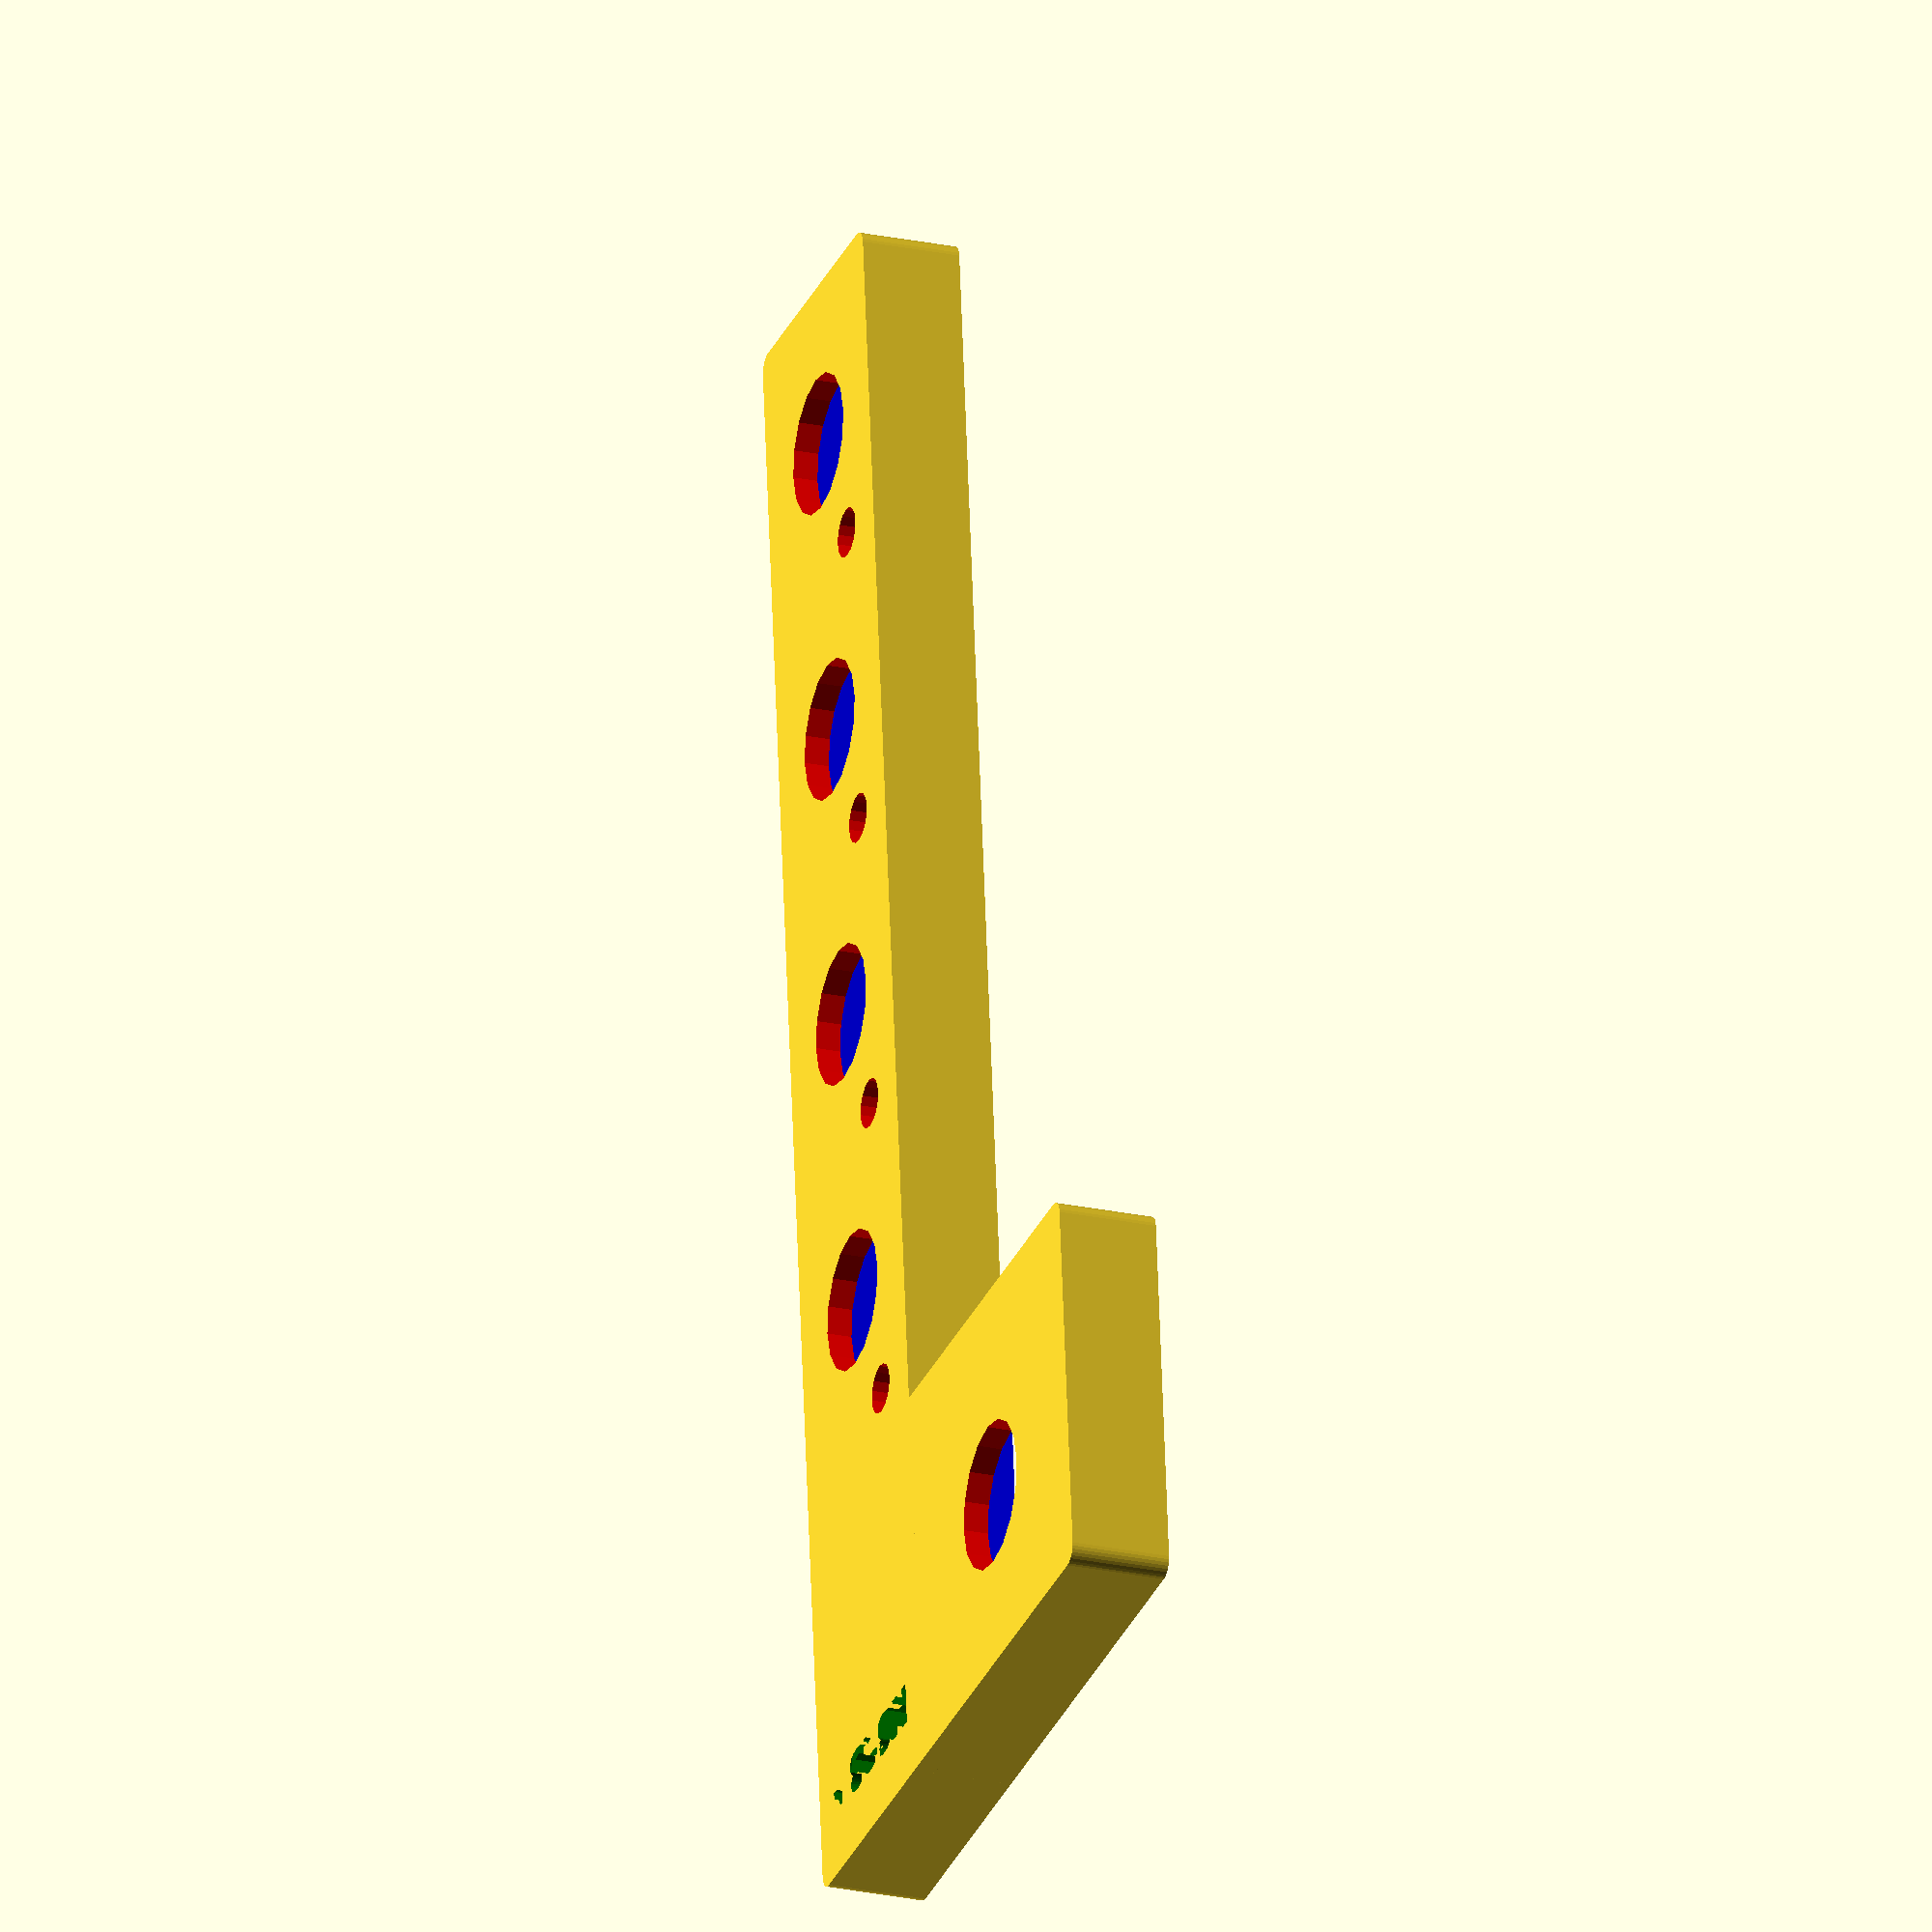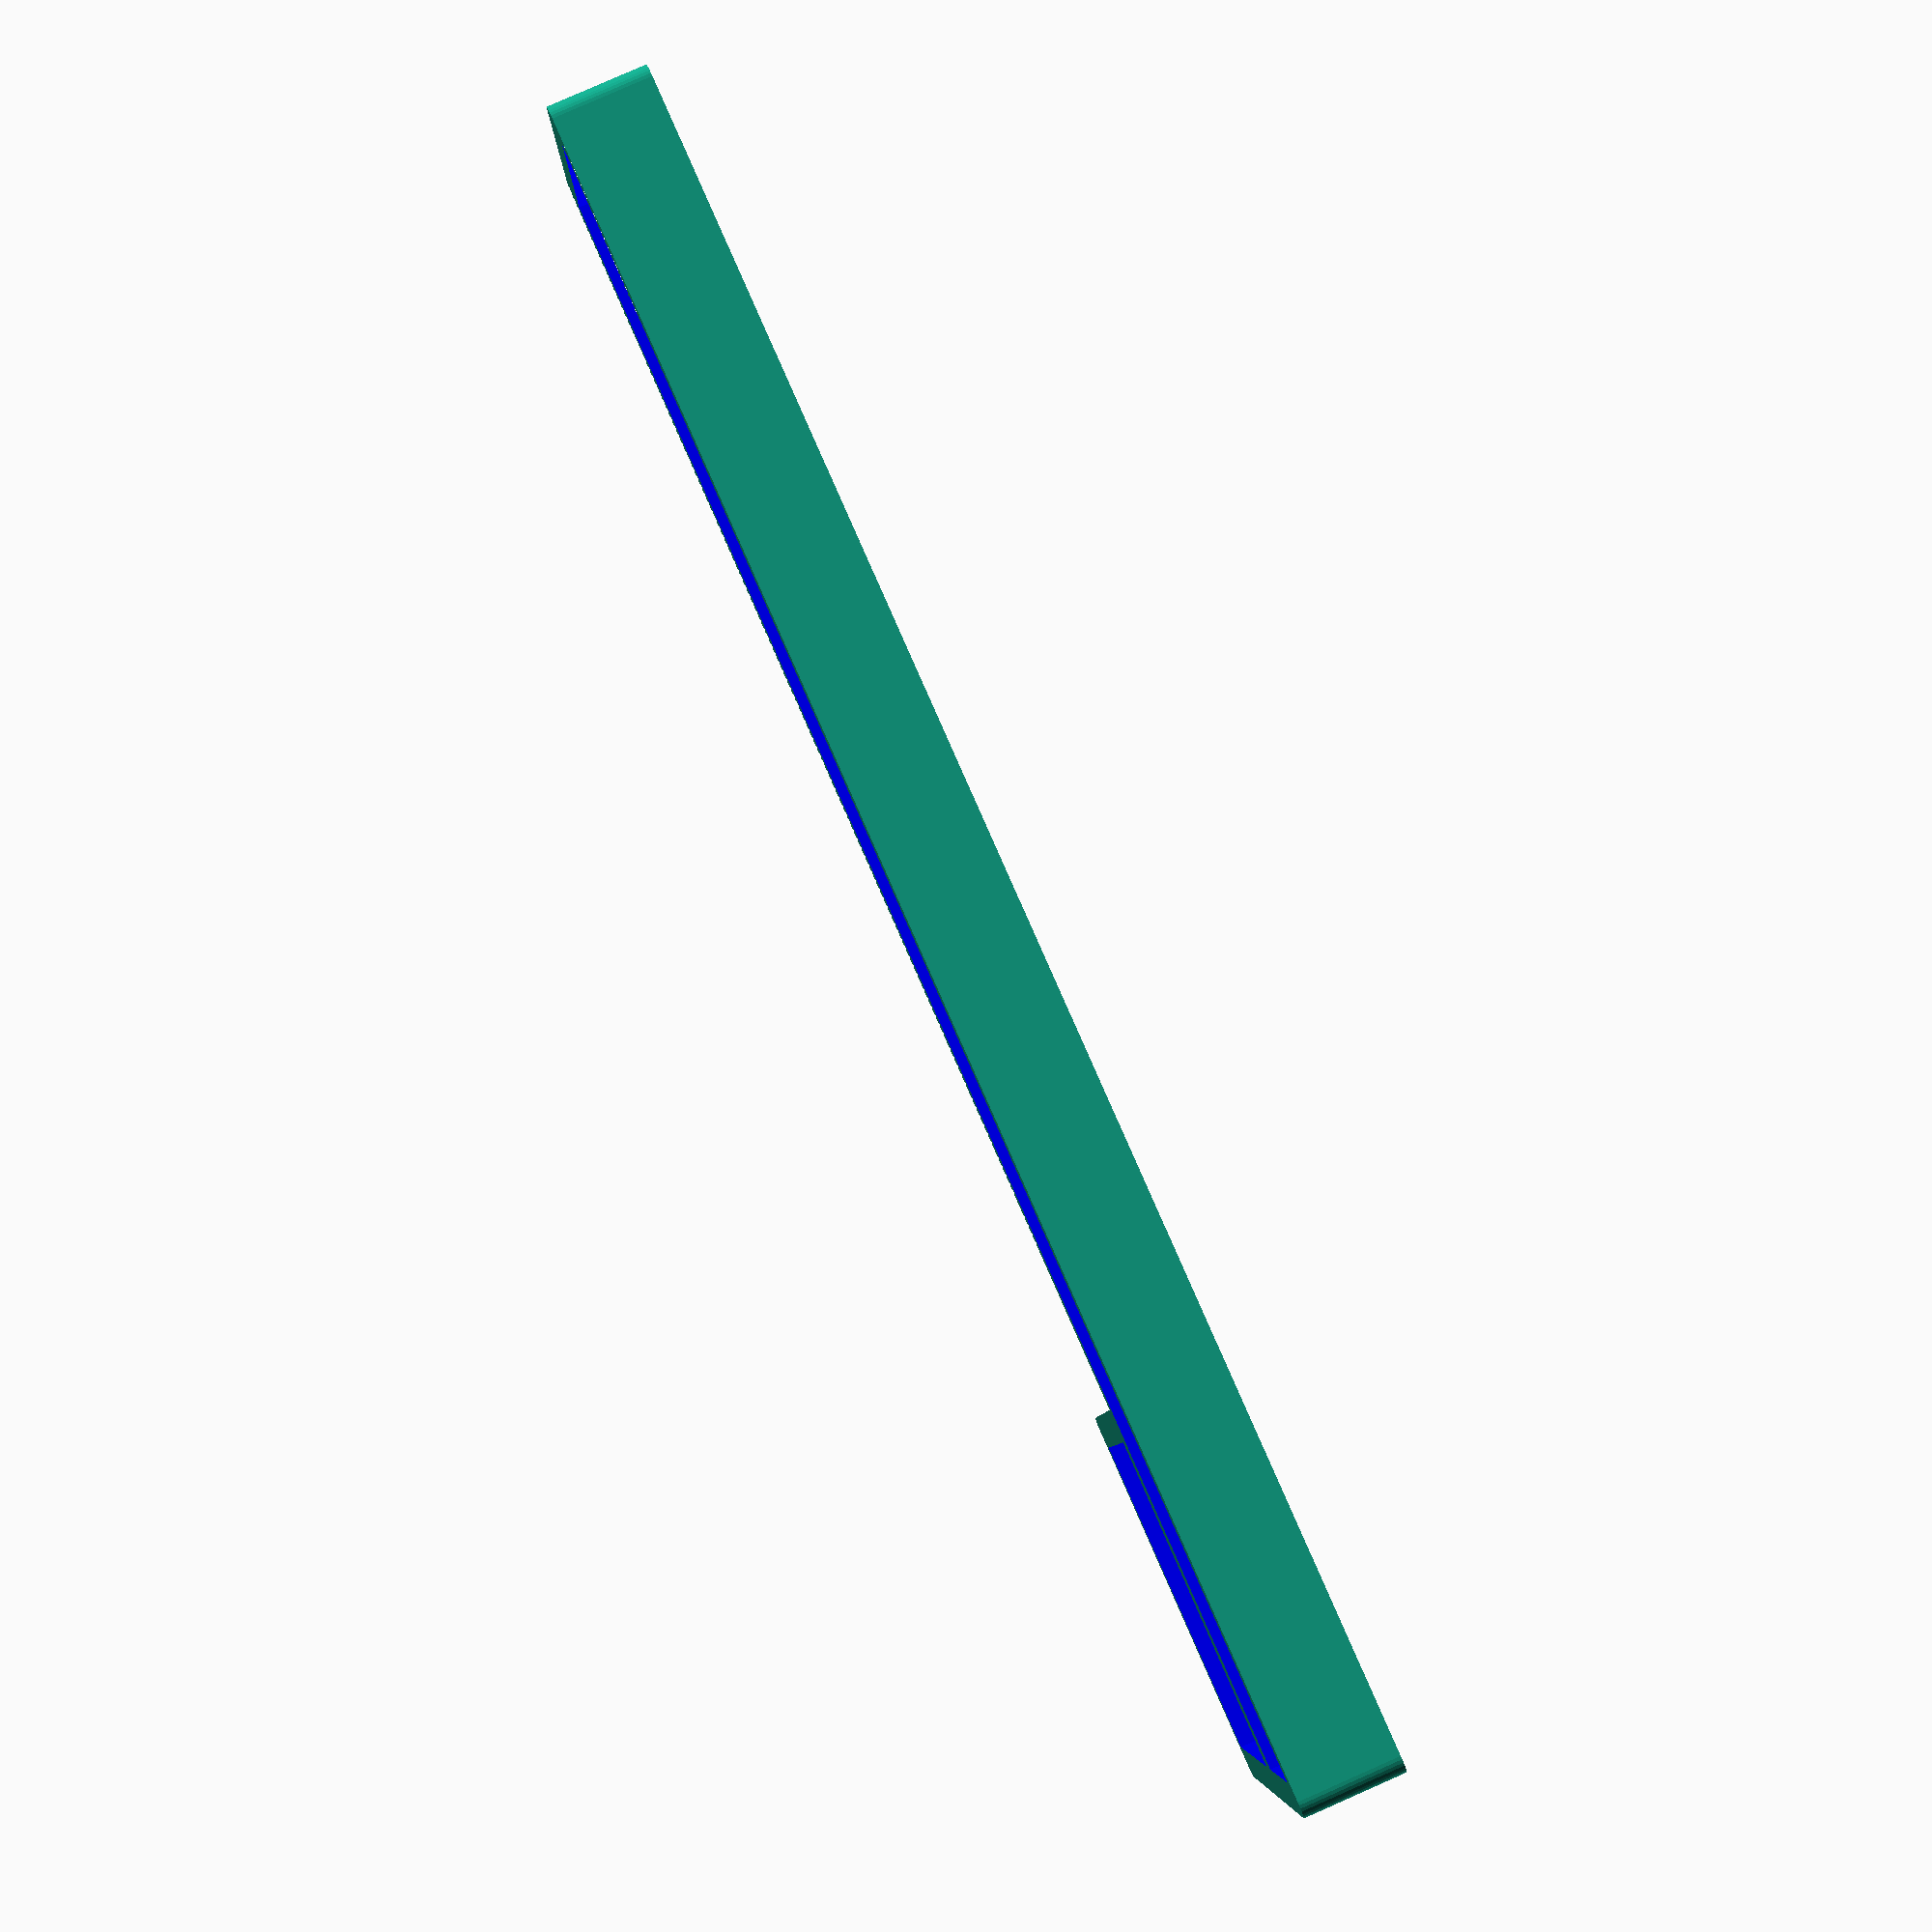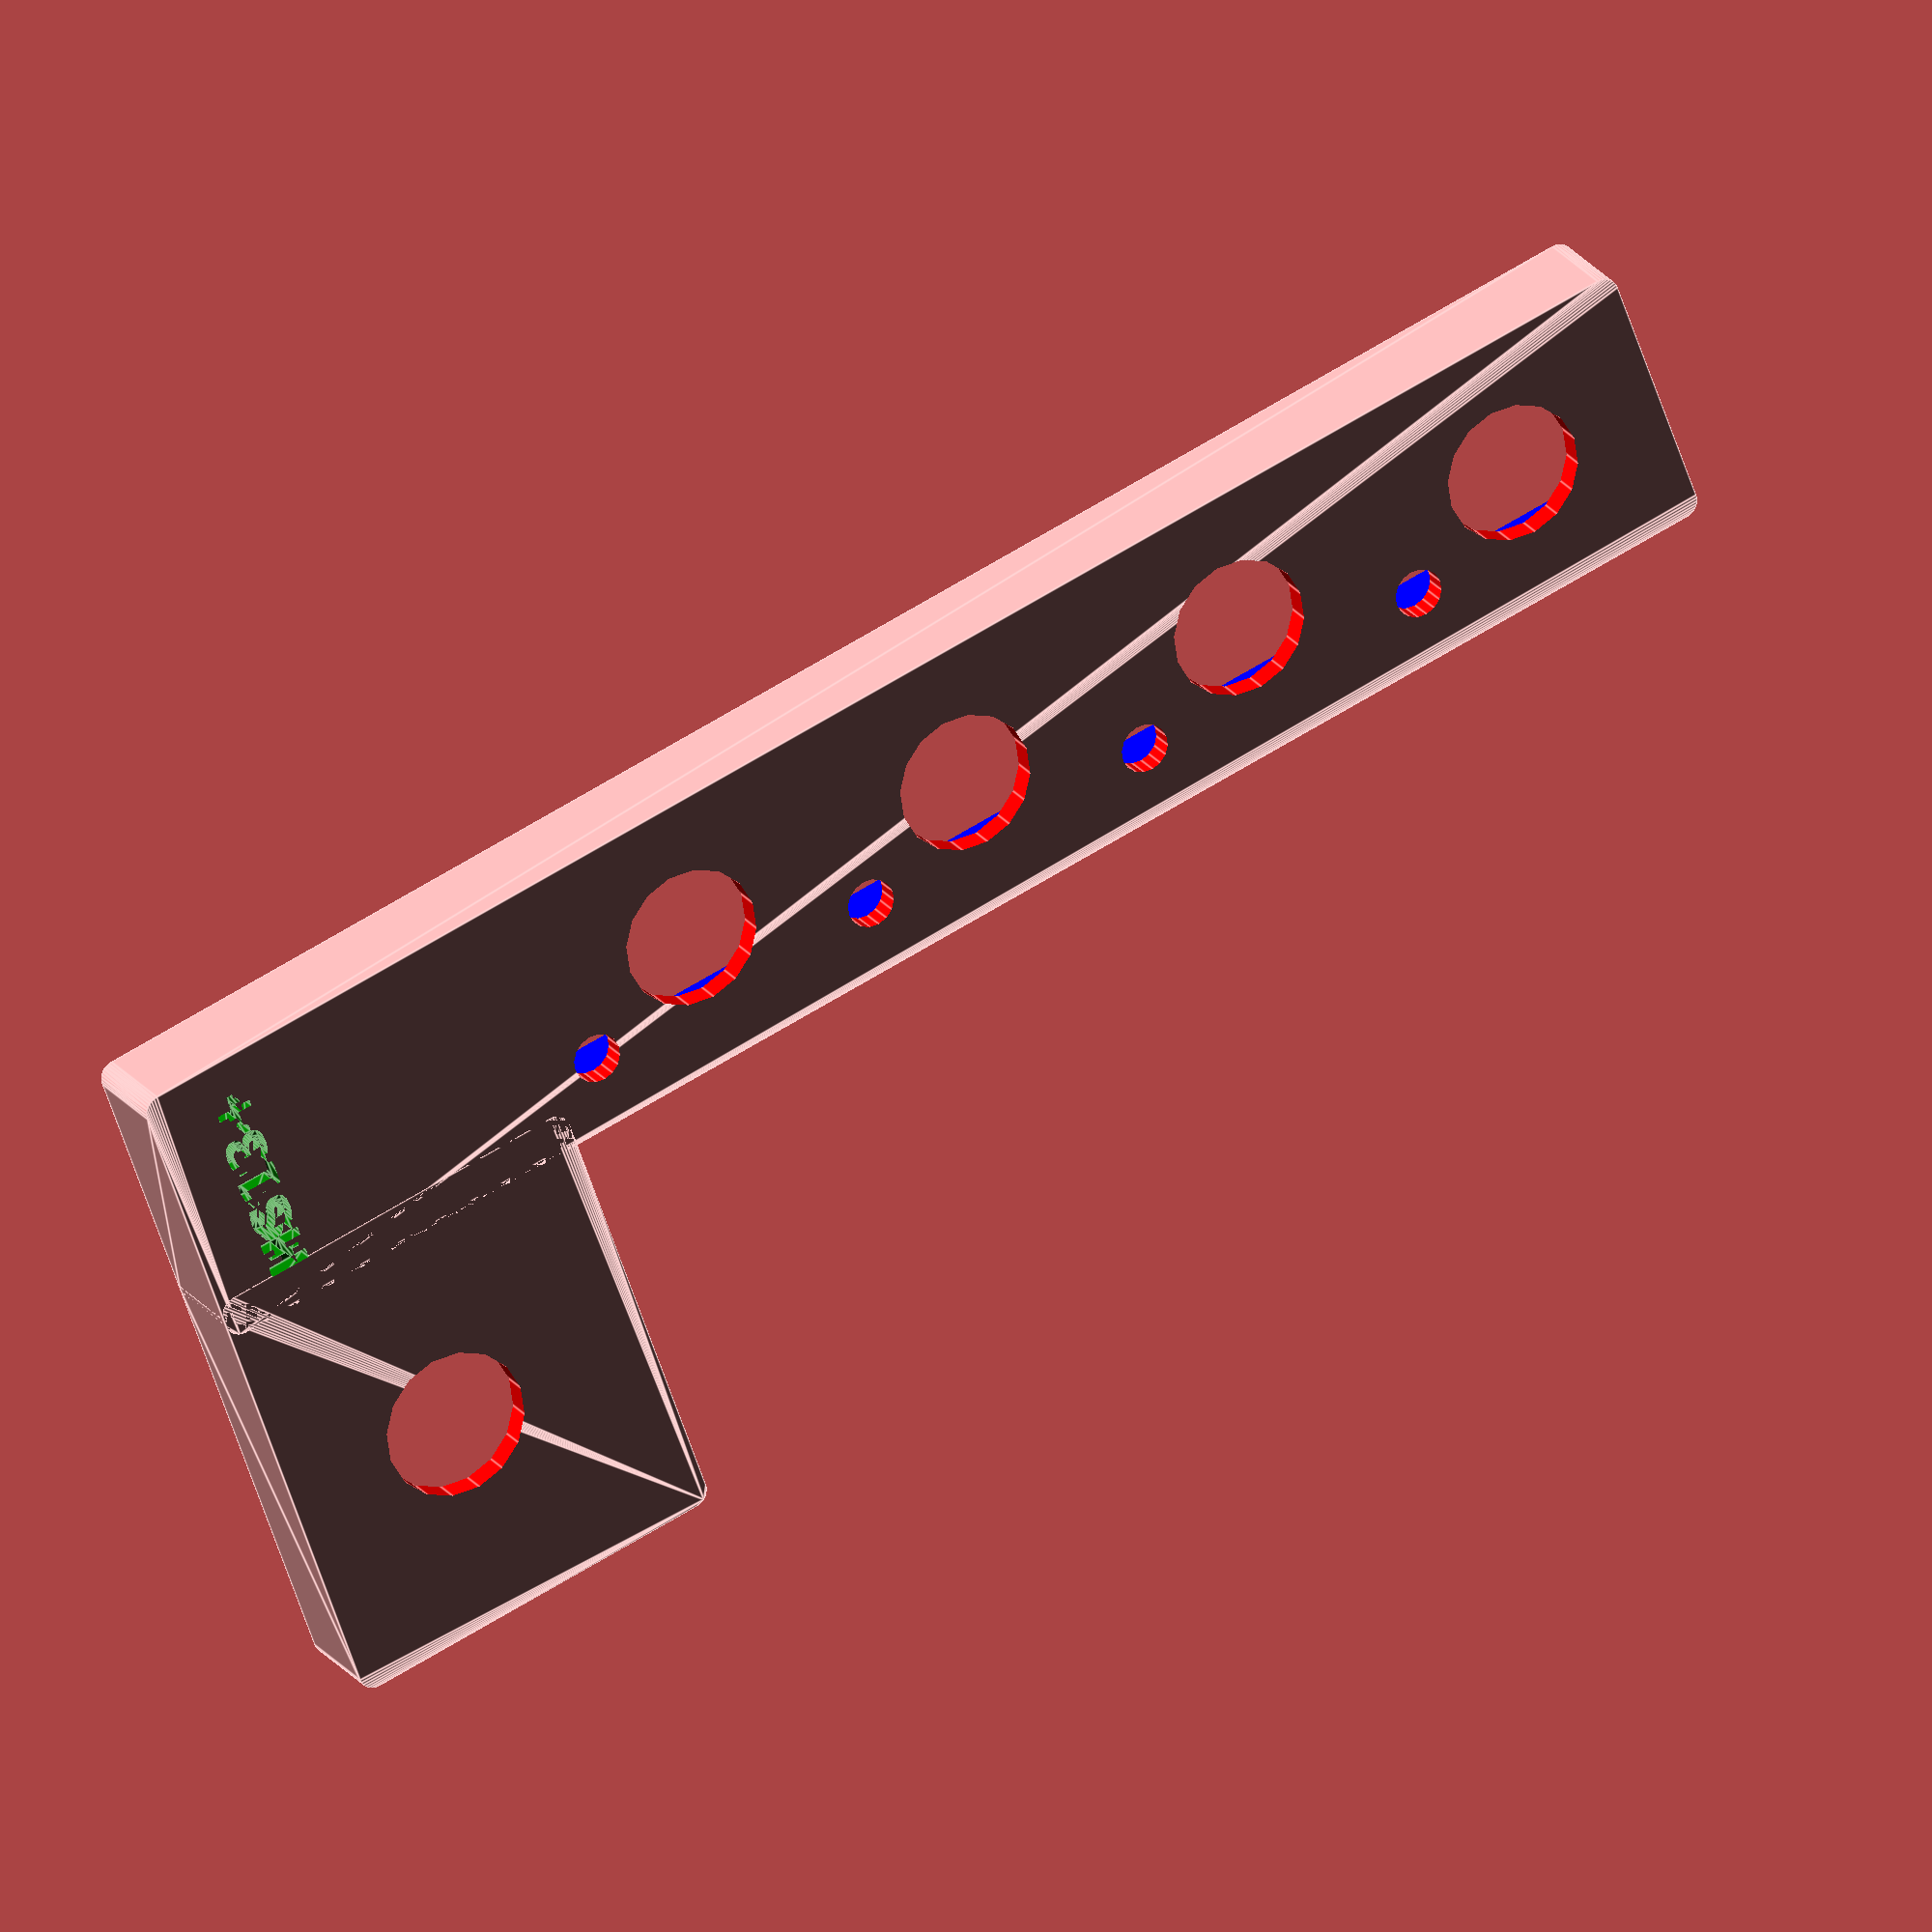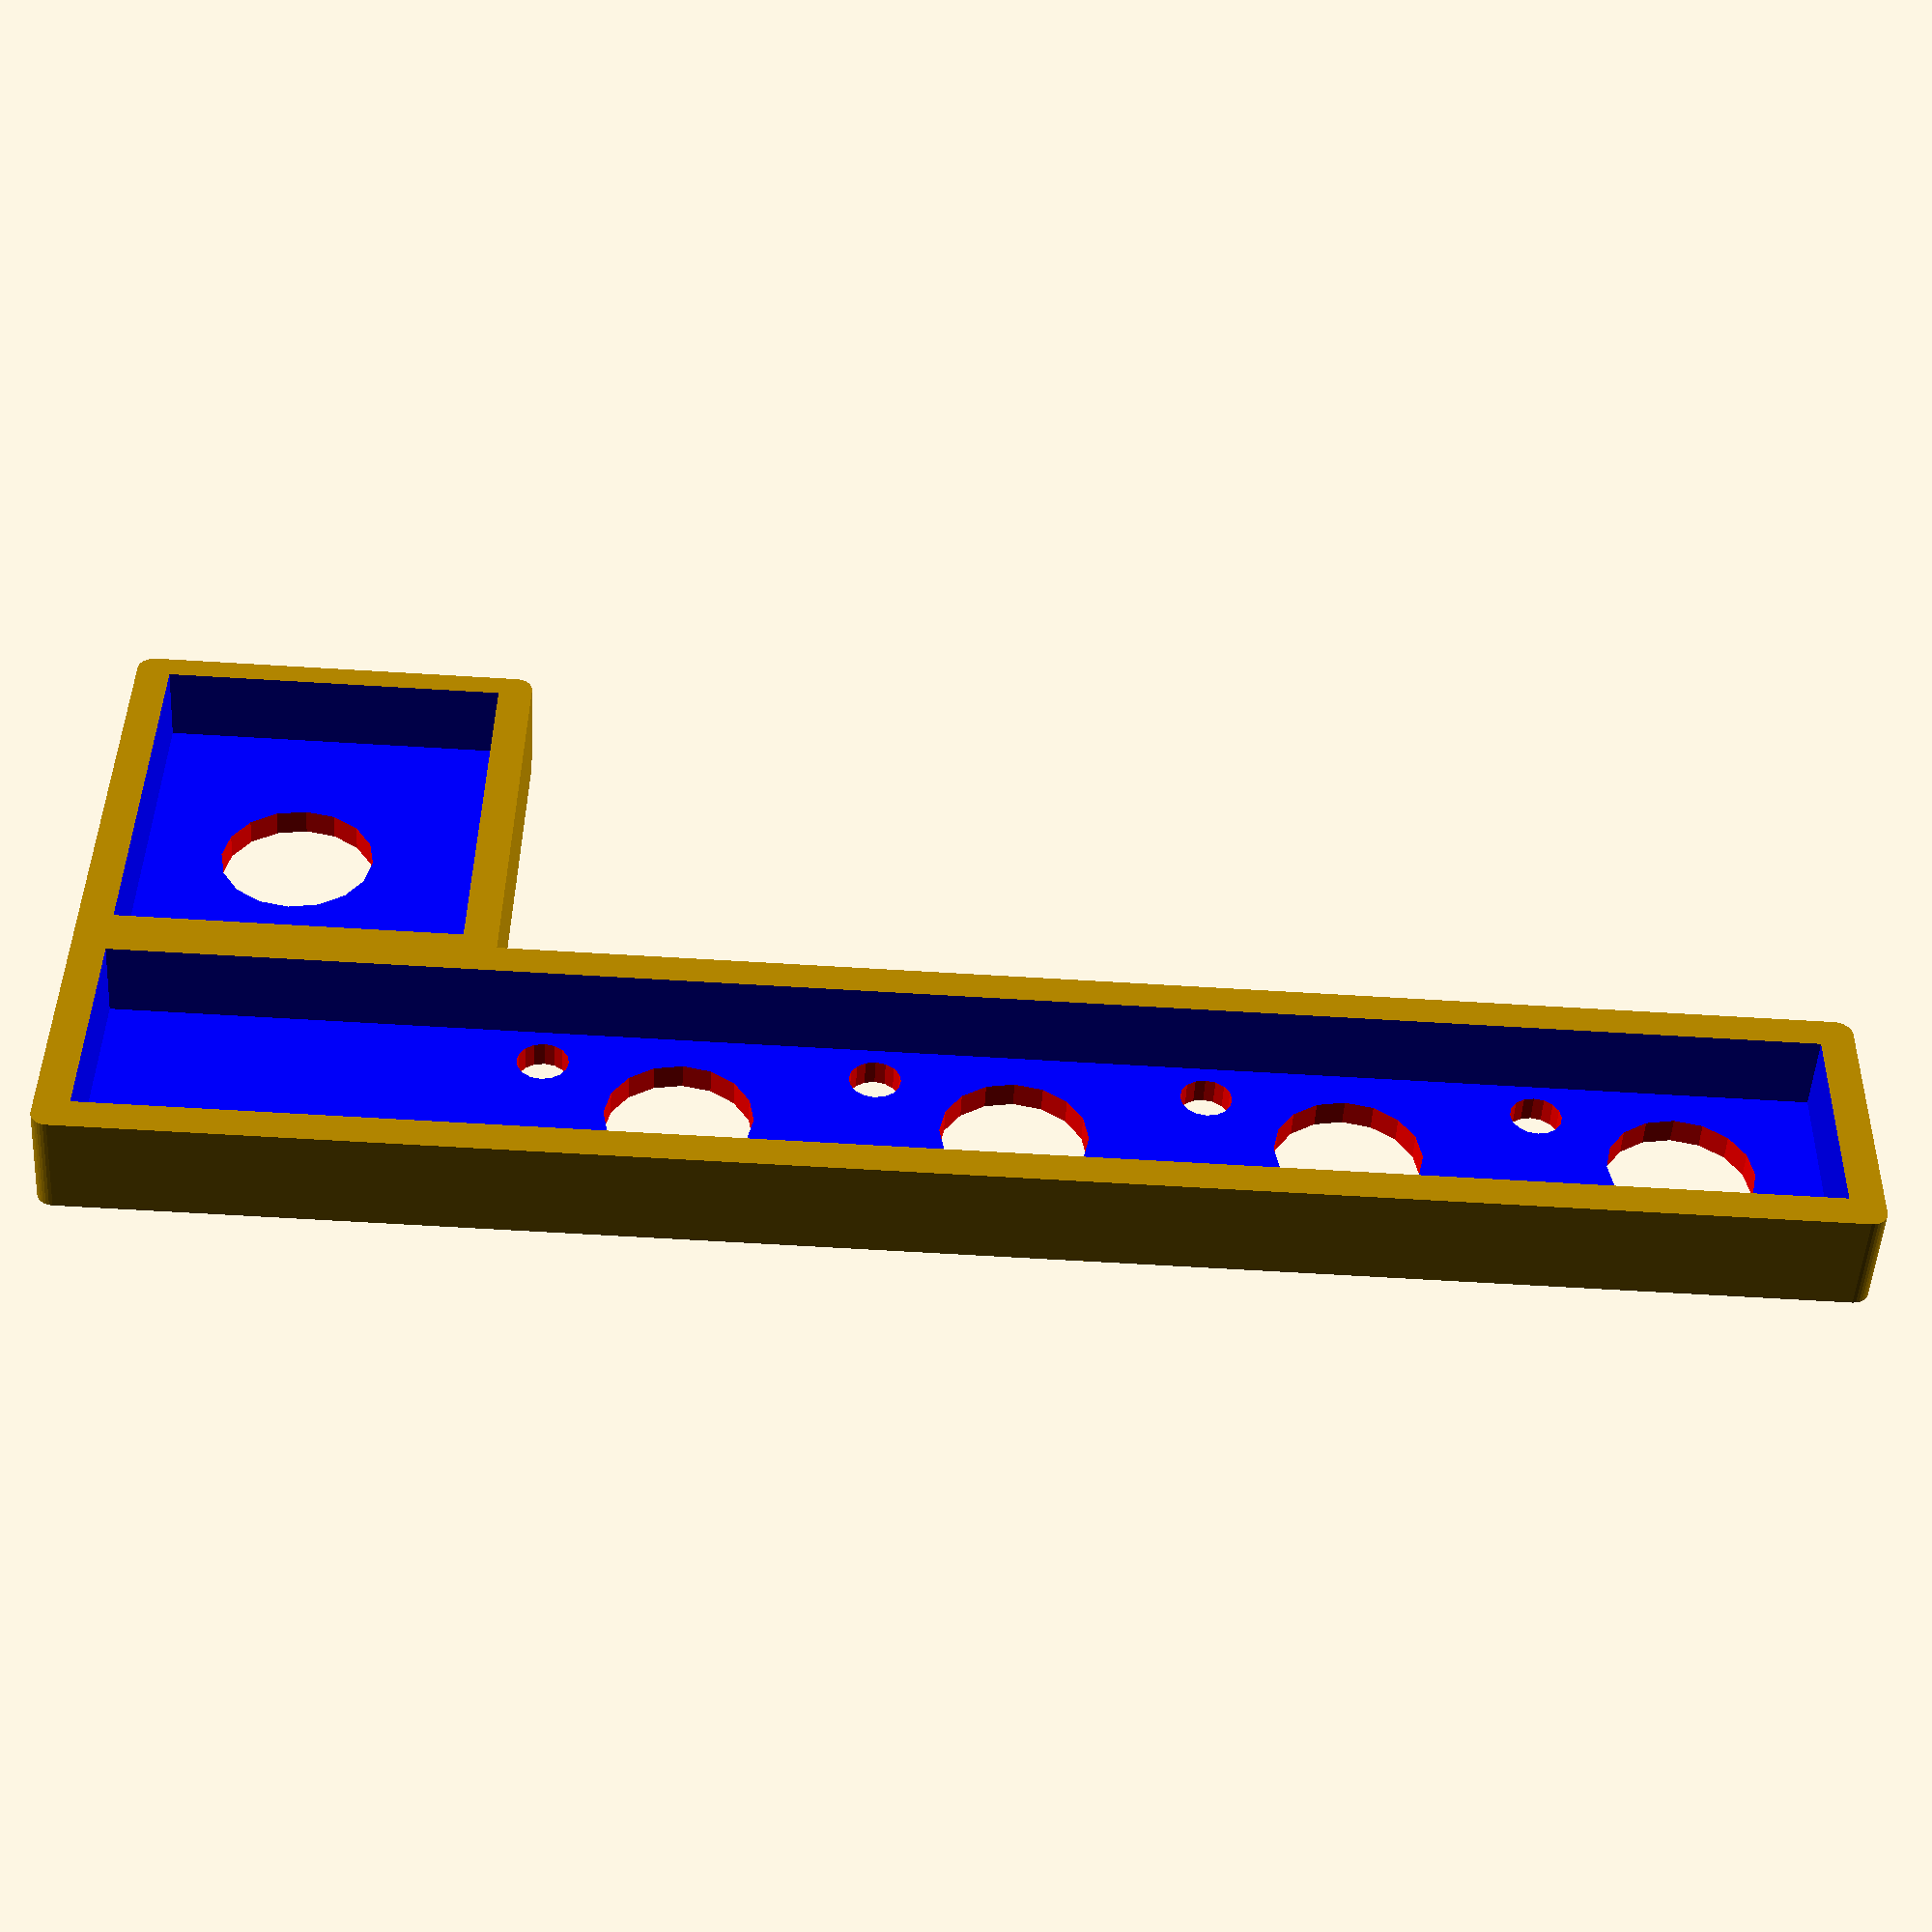
<openscad>

// RP2040 PCB parameters
pcb_length = 105;          // RP2040 PCB length (mm)
pcb_width = 60;            // RP2040 PCB width (mm)
pcb_thickness = 1.6;       // Standard PCB thickness (mm)
pcb_clearance = 1;         // Space around PCB (mm)
pcb_height_clearance = 8;  // Space above PCB for components (mm)

// Overall cover dimensions addinh Quad Encoder
qencoder_width = 25;      // Width of Quad Encoder (mm)
cover_length = 105 - 1;   // Total length of cover (mm)  
cover_width = 60 + qencoder_width;         // Total width of cover (mm)
cover_thickness = 2;       // Thickness of top plate (mm)
corner_radius = 1;         // Rounded corner radius (mm)

// Key switch parameters (Cherry MX compatible)
key_switch_size = 14;      // Square hole size for key switches (mm)
key_switch_spacing = 19.05; // Center-to-center spacing (0.75" standard)
key_rows = 4;              // Number of rows
key_cols = 3;              // Number of columns

// Key switch grid positioning (relative to cover center)
keys_offset_x = 0;         // X offset of key grid center
keys_offset_y = -13;     // Y offset of key grid center (negative = toward bottom)

// LCD/OLED display parameters
lcd_width = 31;            // Width of LCD cutout (mm)
lcd_height = 17;           // Height of LCD cutout (mm)
lcd_corner_radius = 1;     // Corner radius for LCD hole
//lcd_offset_x = -11;        // X position relative to center
lcd_offset_x = 11;        // X position relative to center
lcd_offset_y = 41;         // Y position relative to center (positive = toward top)

// Cover base Encoder hole
encoder_hole_size = 13;         // Square hole size for encoder + 1 mm space(mm)
encoder_hole_offset_x = -18.5;   // Hole X position relative to center
encoder_hole_offset_y = 38.5;   // Hole Y position relative to center
encoder_hole_z = 5;             // Hole encoder shaft height

// Rotary encoder parameters and relative to shaft center
encoder_shaft_diameter = 6;
encoder_size = 13;         // Square hole size for encoder + 1 mm space(mm)
//encoder_offset_x = 18.5 ;   // X position relative to center
encoder_offset_x = -48.5 - qencoder_width / 2;   // X position relative to center
encoder_offset_y = 38.5;   // Y position relative to center
encoder_shaft_z = 7;      // Encoder shaft height
encoder_shaft_clearance = 2; // General clearance for 3D printing (mm)

shaft_wall_width= 2;       // 
shaft_corner_radius = 1;   // Corner radius for encoder hole

// Mounting and clearance
wall_thickness = 2;        // Wall thickness for sides (if adding later)
clearance = 0.2;           // General clearance for 3D printing (mm)

// =============================================================================
// MAIN OBJECT
// =============================================================================

difference() {
            
    // Wrap the open encoder shaft
    union() {
        quad_encoder_wrap();                        

        main_encoder_wrap();                        
    }

    // Substract the inside holes
    quad_encoder_hole();                       

    main_encoder_hole();                       

    // Cut out encoder shaft holes
    quad_encoder_round_holes();    

    quad_encoder_led_holes();

    main_encoder_round_hole();

    logo_text();
}

wall_width = 2;

// Quad Encoder
quad_encoder_z = 4;

quad_encoder_offset_x = 0;
quad_encoder_offset_y = 0;

quad_encoder_size_x = 98/2 + wall_width;
quad_encoder_size_y = 13/2 + wall_width;

quad_encoder_hole_x = 98;
quad_encoder_hole_y = 13;

// Main encoder
main_encoder_offset_x = -39;
main_encoder_offset_y = 20;

main_encoder_size_y = 24/2 + wall_width;
main_encoder_size_x = 20/2 + wall_width;

main_encoder_hole_y = 23;
main_encoder_hole_x = 20;

encoder_z = quad_encoder_z - shaft_wall_width;  // 2mm Shaft top cover

// Seperated: Create rotary encoder hole through cover base and shaft cibe
module quad_encoder_wrap() {
    
    translate([quad_encoder_offset_x, quad_encoder_offset_y, 0]) {
        // Square hole with slightly rounded corners for encoder
        hull() {
            // Four corner cylinders for rounded square
            translate([+(quad_encoder_size_x - shaft_corner_radius), -(quad_encoder_size_y - shaft_corner_radius), 0])
                cylinder(h = cover_thickness + quad_encoder_z, r = shaft_corner_radius, $fn = 32);
            
            translate([-(quad_encoder_size_x - shaft_corner_radius), -(quad_encoder_size_y - shaft_corner_radius), 0])
                cylinder(h = cover_thickness + quad_encoder_z, r = shaft_corner_radius, $fn = 32);
            
            translate([+(quad_encoder_size_x - shaft_corner_radius), (quad_encoder_size_y - shaft_corner_radius), 0])
                cylinder(h = cover_thickness + quad_encoder_z, r = shaft_corner_radius, $fn = 32);
            
            translate([-(quad_encoder_size_x - shaft_corner_radius), (quad_encoder_size_y - shaft_corner_radius), 0])
                cylinder(h = cover_thickness + quad_encoder_z, r = shaft_corner_radius, $fn = 32);
        }
    }
}

// Quad encoder hole in cover base
module quad_encoder_hole() {
    
    color("blue") translate([quad_encoder_offset_x, quad_encoder_offset_y, 5]) {
        // Square hole with slightly rounded corners for encoder
        cube([quad_encoder_hole_x, quad_encoder_hole_y, 7], center = true);
    }    
}

// Seperated: Create rotary encoder hole through cover base and shaft cibe
module main_encoder_wrap() {
    
    translate([main_encoder_offset_x, main_encoder_offset_y, 0]) {
        // Square hole with slightly rounded corners for encoder
        hull() {
            // Four corner cylinders for rounded square
            translate([+(main_encoder_size_x - shaft_corner_radius), -(main_encoder_size_y - shaft_corner_radius), 0])
                cylinder(h = cover_thickness + quad_encoder_z, r = shaft_corner_radius, $fn = 32);
            
            translate([-(main_encoder_size_x - shaft_corner_radius), -(main_encoder_size_y - shaft_corner_radius), 0])
                cylinder(h = cover_thickness + quad_encoder_z, r = shaft_corner_radius, $fn = 32);
            
            translate([+(main_encoder_size_x - shaft_corner_radius), (main_encoder_size_y - shaft_corner_radius), 0])
                cylinder(h = cover_thickness + quad_encoder_z, r = shaft_corner_radius, $fn = 32);
            
            translate([-(main_encoder_size_x - shaft_corner_radius), (main_encoder_size_y - shaft_corner_radius), 0])
                cylinder(h = cover_thickness + quad_encoder_z, r = shaft_corner_radius, $fn = 32);
        }
    }
}

// Main encoder hole in cover base
module main_encoder_hole() {
    
    color("blue") translate([main_encoder_offset_x, main_encoder_offset_y + 1, 5]) {
        // Square hole with slightly rounded corners for encoder
        cube([main_encoder_hole_x, main_encoder_hole_y, 7], center = true);
    }    
}

// Seperated: Create Encoder 6mm Shaft through hole
module quad_encoder_round_holes() {

    encoder_count = 4;
    x_offset_start = 30 + 11;
    x_offset_incr = 19;
    
    for (row = [0 : encoder_count - 1]) {

        color("red") translate([x_offset_start - x_offset_incr * row, 0, -0.5]) {
            // Through hole for encoder shaft
            cylinder(
                h = encoder_shaft_z + 2, 
                d = encoder_shaft_diameter + 2.5, 
                $fn = 16
            );        
        }
        
    }
}

// Seperated: Create Encoder 6mm Shaft through hole
module quad_encoder_led_holes() {

    encoder_count = 4;
    x_offset_start = 18 + 15;
    x_offset_incr = 19;
    
    for (row = [0 : encoder_count - 1]) {

        color("red") translate([x_offset_start - x_offset_incr * row, 4, -0.5]) {
            // Through hole for encoder shaft
            cylinder(
                h = encoder_shaft_z, 
                d = 3, //light hole diameter, 
                $fn = 16
            );        
        }
        
    }
}

// Seperated: Create Encoder 6mm Shaft through hole
module main_encoder_round_hole() {
    
    color("red") translate([-40, 21, -0.5]) {
            // Through hole for encoder shaft
            cylinder(
                h = encoder_shaft_z + 2, 
                d = encoder_shaft_diameter + 3, 
                $fn = 16
            );        
        }        
}


// Create Logo lettering indent on the top
module logo_text() {

    logotext = "HS13+";
    
    translate([-46, 0, 1])
    color("green") rotate([180, 0, -90]) {
        font = "DejaVu Sans:style=Bold";
        letter_size = 2.5;
        string = logotext;
        linear_extrude(height = 2) {
          text(string, size = letter_size, font = font, halign = "center", valign = "center");
        }
    }
}


</openscad>
<views>
elev=203.2 azim=95.8 roll=290.2 proj=o view=solid
elev=277.3 azim=181.0 roll=66.2 proj=p view=wireframe
elev=337.4 azim=200.0 roll=153.6 proj=o view=edges
elev=49.8 azim=0.8 roll=356.5 proj=p view=solid
</views>
